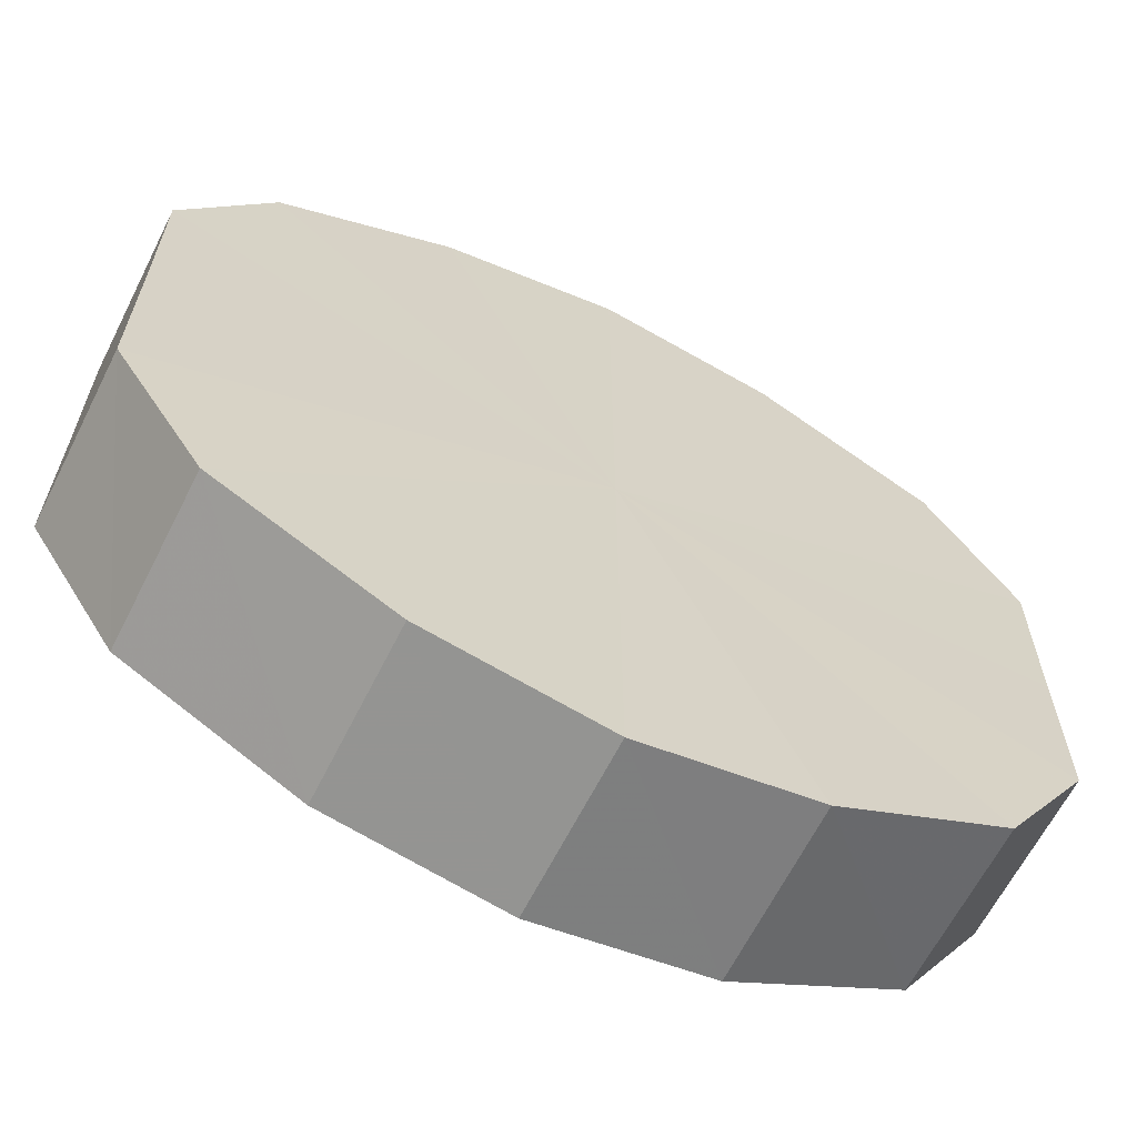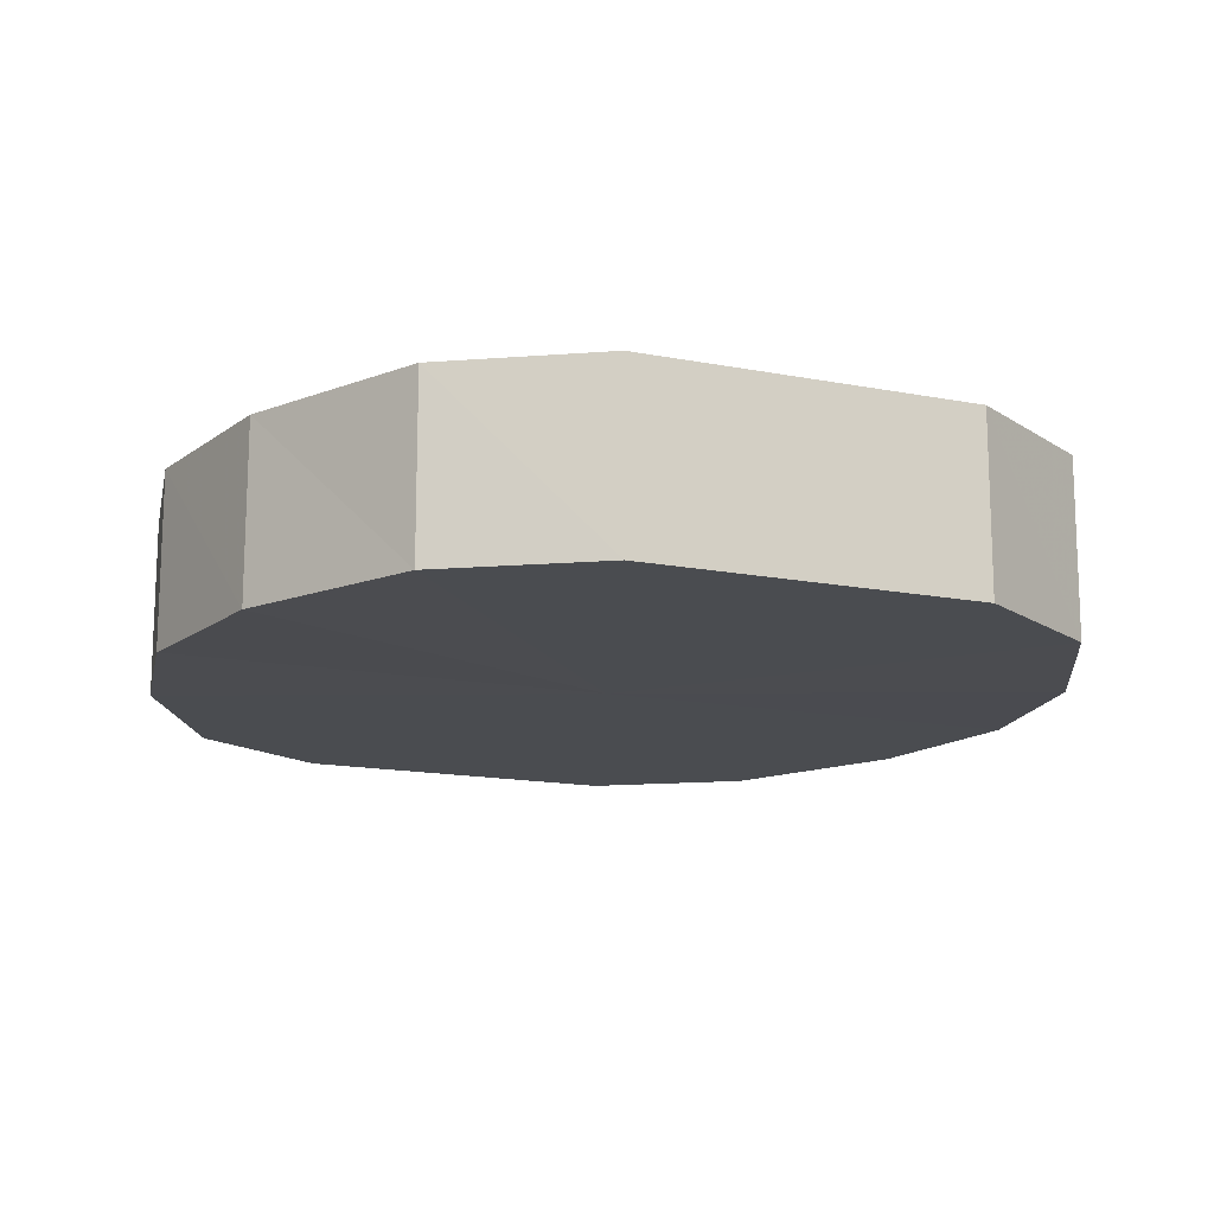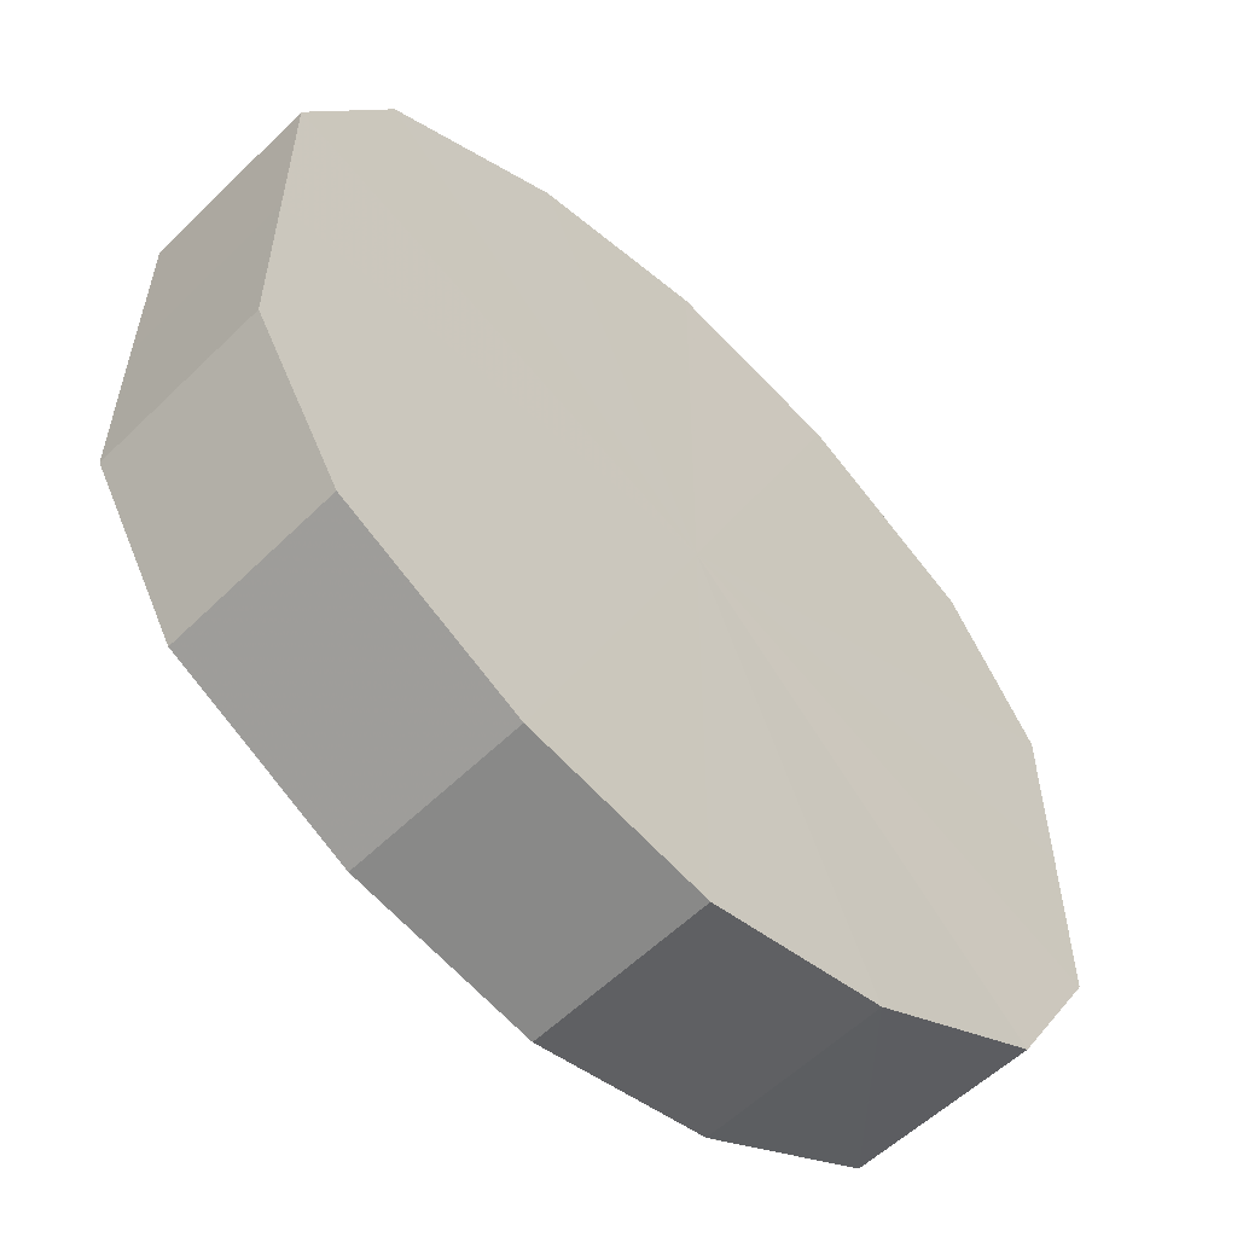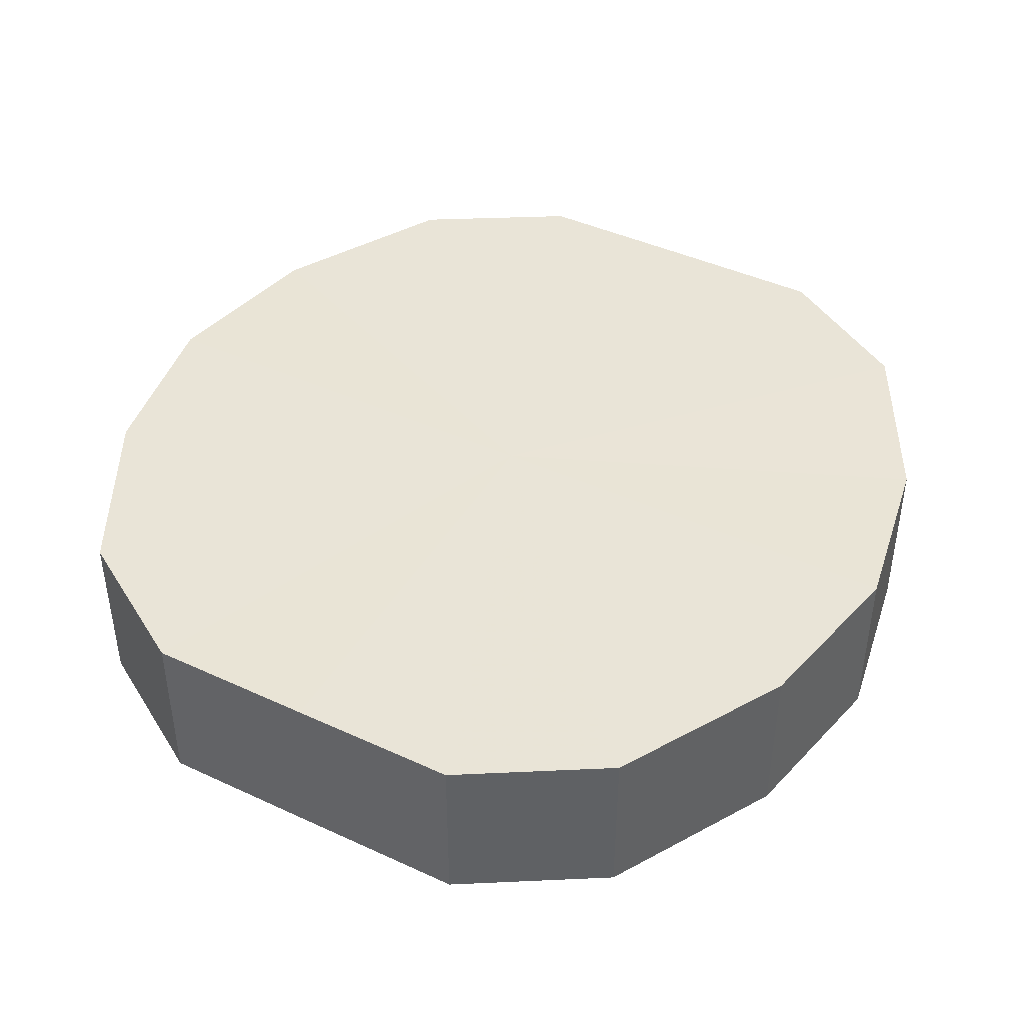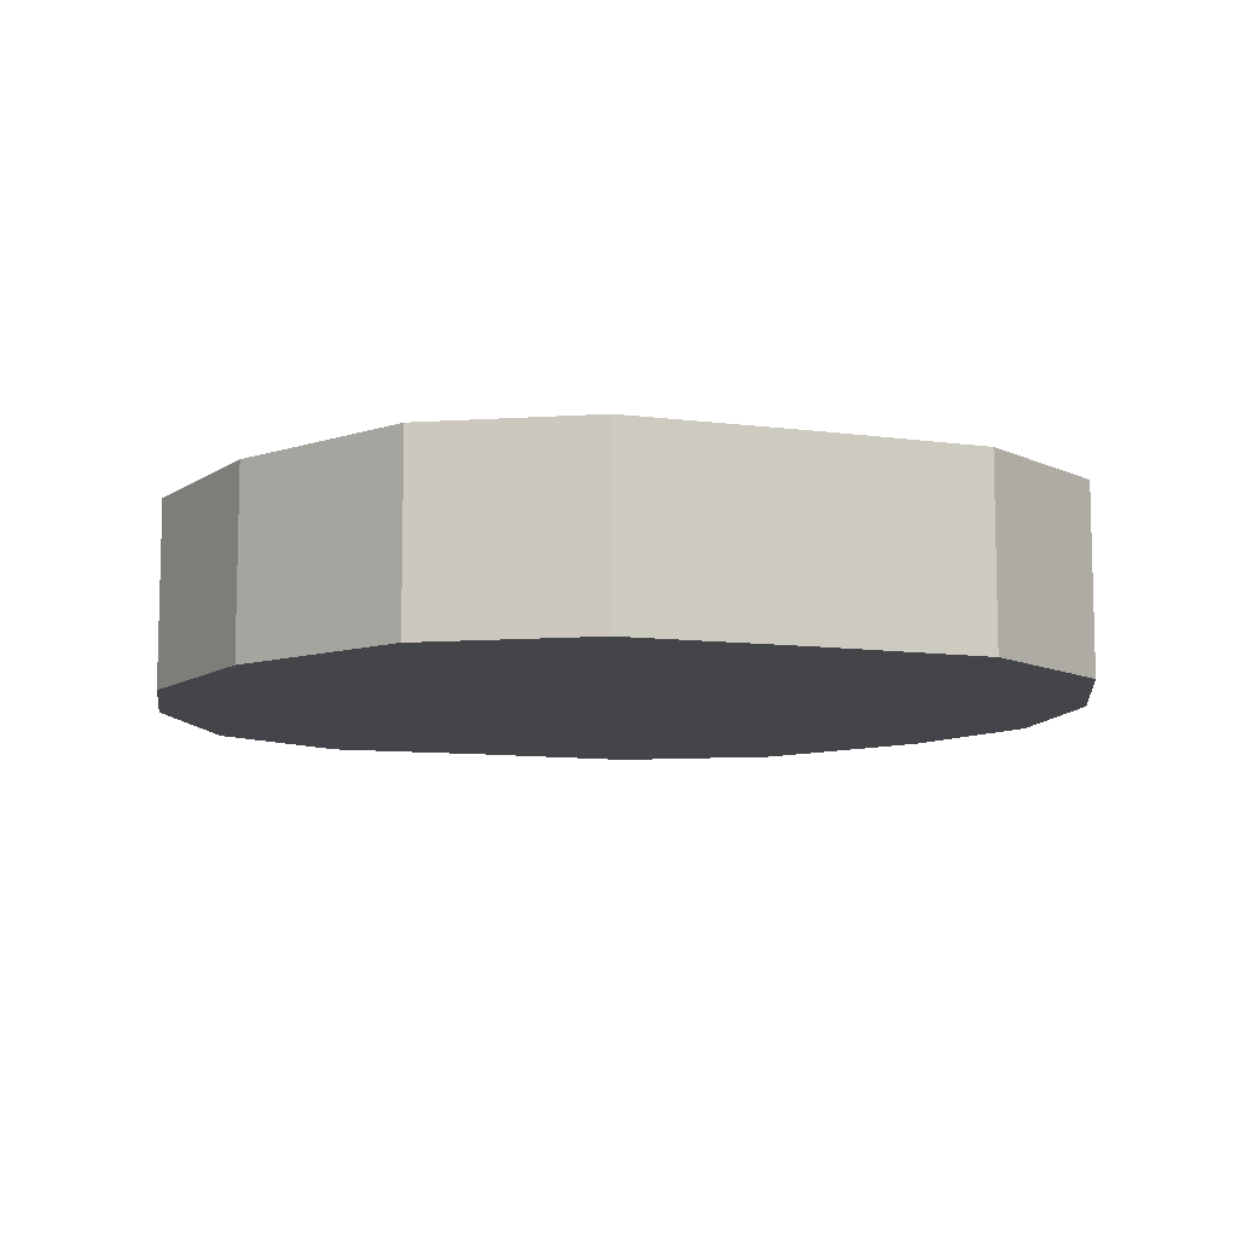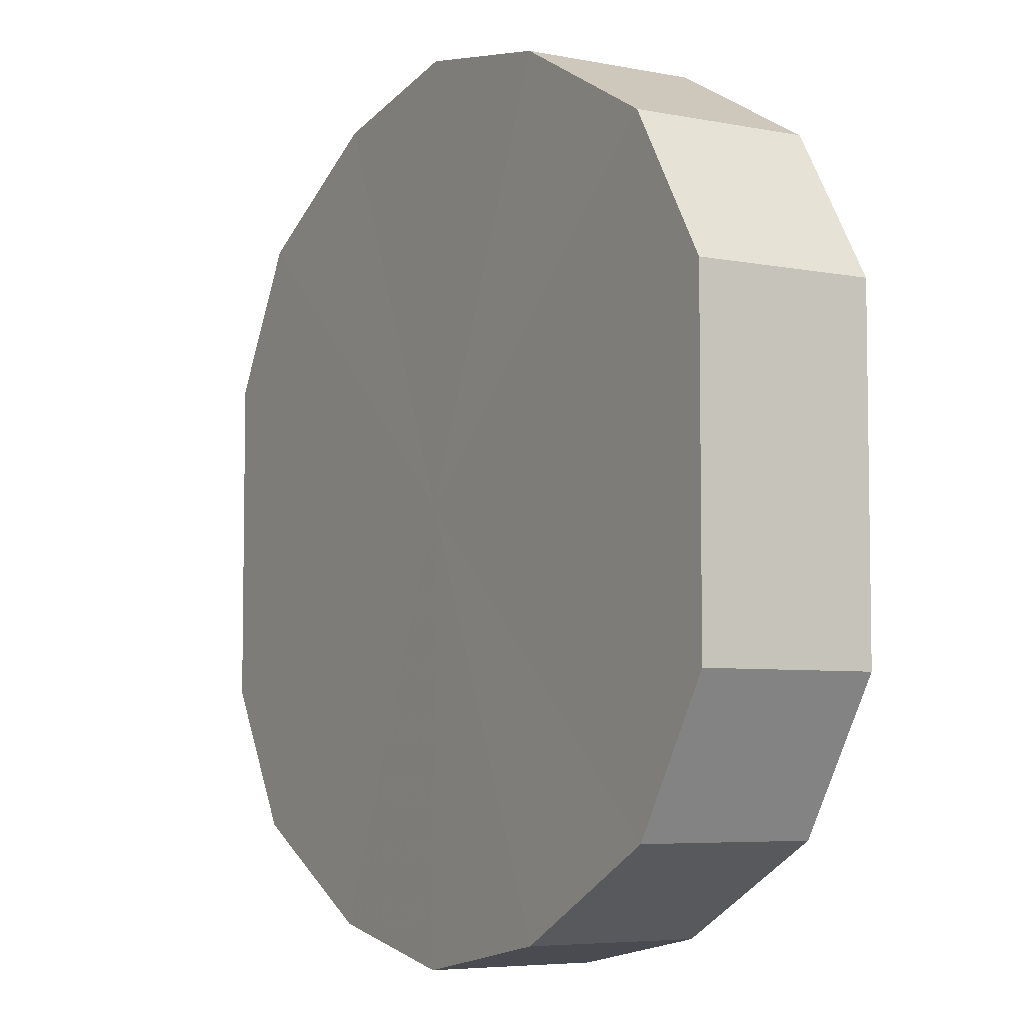
<metadata>
{"format":"obj","ext":"obj","renderer":"f3d","projection":"perspective","resolution":1024,"background":"white","views":[{"elev":-64.0,"azim":-26.5,"up":"+Z"},{"elev":-14.9,"azim":-112.6,"up":"+Y"},{"elev":-56.5,"azim":-44.7,"up":"+Z"},{"elev":43.1,"azim":118.7,"up":"+Y"},{"elev":-9.0,"azim":-110.3,"up":"+Y"},{"elev":-5.7,"azim":-121.0,"up":"+Z"}]}
</metadata>
<code>
o 25524
v 2210 1868 15.51
v 2210 1868 15.51
v 2210 1868 15.51
v 2210 1868 15.5
v 2210 1868 15.51
v 2210 1868 15.51
v 2210 1868 15.51
v 2210 1868 15.48
v 2210 1868 15.5
v 2210 1868 15.5
v 2210 1868 15.5
v 2210 1868 15.46
v 2210 1868 15.48
v 2210 1868 15.48
v 2210 1868 15.48
v 2210 1868 15.44
v 2210 1868 15.46
v 2210 1868 15.46
v 2210 1868 15.46
v 2210 1868 15.43
v 2210 1868 15.44
v 2210 1868 15.44
v 2210 1868 15.44
v 2210 1868 15.42
v 2210 1868 15.43
v 2210 1868 15.43
v 2210 1868 15.43
v 2210 1868 15.41
v 2210 1868 15.42
v 2210 1868 15.42
v 2210 1868 15.42
v 2210 1868 15.41
v 2210 1868 15.51
v 2210 1868 15.51
v 2210 1868 15.51
v 2210 1868 15.5
v 2210 1868 15.5
v 2210 1868 15.51
v 2210 1868 15.51
v 2210 1868 15.5
v 2210 1868 15.51
v 2210 1868 15.48
v 2210 1868 15.48
v 2210 1868 15.48
v 2210 1868 15.5
v 2210 1868 15.46
v 2210 1868 15.48
v 2210 1868 15.46
v 2210 1868 15.46
v 2210 1868 15.44
v 2210 1868 15.46
v 2210 1868 15.43
v 2210 1868 15.44
v 2210 1868 15.44
v 2210 1868 15.44
v 2210 1868 15.42
v 2210 1868 15.43
v 2210 1868 15.41
v 2210 1868 15.42
v 2210 1868 15.43
v 2210 1868 15.43
v 2210 1868 15.42
v 2210 1868 15.41
v 2210 1868 15.42
v 2210 1868 15.46
v 2210 1868 15.51
v 2210 1868 15.51
v 2210 1868 15.5
v 2210 1868 15.51
v 2210 1868 15.48
v 2210 1868 15.5
v 2210 1868 15.46
v 2210 1868 15.48
v 2210 1868 15.44
v 2210 1868 15.46
v 2210 1868 15.43
v 2210 1868 15.44
v 2210 1868 15.42
v 2210 1868 15.43
v 2210 1868 15.41
v 2210 1868 15.42
v 2210 1868 15.46
v 2210 1868 15.51
v 2210 1868 15.51
v 2210 1868 15.51
v 2210 1868 15.5
v 2210 1868 15.5
v 2210 1868 15.48
v 2210 1868 15.48
v 2210 1868 15.46
v 2210 1868 15.46
v 2210 1868 15.44
v 2210 1868 15.44
v 2210 1868 15.43
v 2210 1868 15.43
v 2210 1868 15.42
v 2210 1868 15.42
v 2210 1868 15.41
f 1 2 3
f 2 4 5
f 6 1 7
f 4 8 9
f 10 6 11
f 8 12 13
f 14 10 15
f 12 16 17
f 18 14 19
f 16 20 21
f 22 18 23
f 20 24 25
f 26 22 27
f 24 28 29
f 30 26 31
f 28 30 32
f 33 34 35
f 35 36 37
f 38 39 33
f 40 41 38
f 37 42 43
f 44 45 40
f 46 47 44
f 43 48 49
f 50 51 46
f 52 53 50
f 49 54 55
f 56 57 52
f 58 59 56
f 55 60 61
f 62 63 58
f 61 64 62
f 65 66 67
f 65 68 66
f 65 67 69
f 65 70 68
f 65 69 71
f 65 72 70
f 65 71 73
f 65 74 72
f 65 73 75
f 65 76 74
f 65 75 77
f 65 78 76
f 65 77 79
f 65 80 78
f 65 79 81
f 65 81 80
f 82 83 84
f 82 85 83
f 82 84 86
f 82 87 85
f 82 86 88
f 82 89 87
f 82 88 90
f 82 91 89
f 82 90 92
f 82 93 91
f 82 92 94
f 82 95 93
f 82 94 96
f 82 97 95
f 82 96 98
f 82 98 97

</code>
